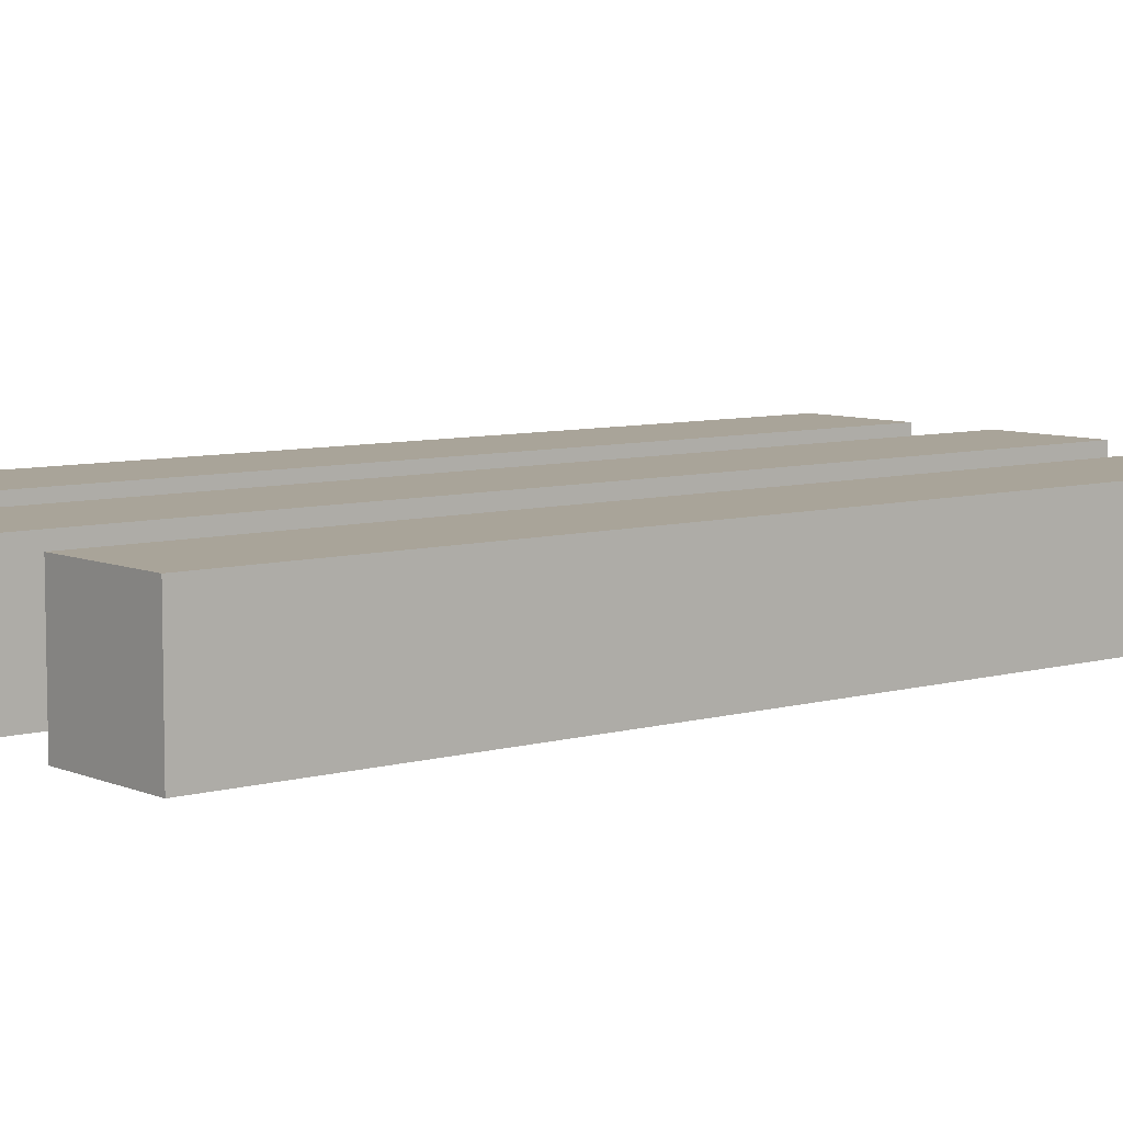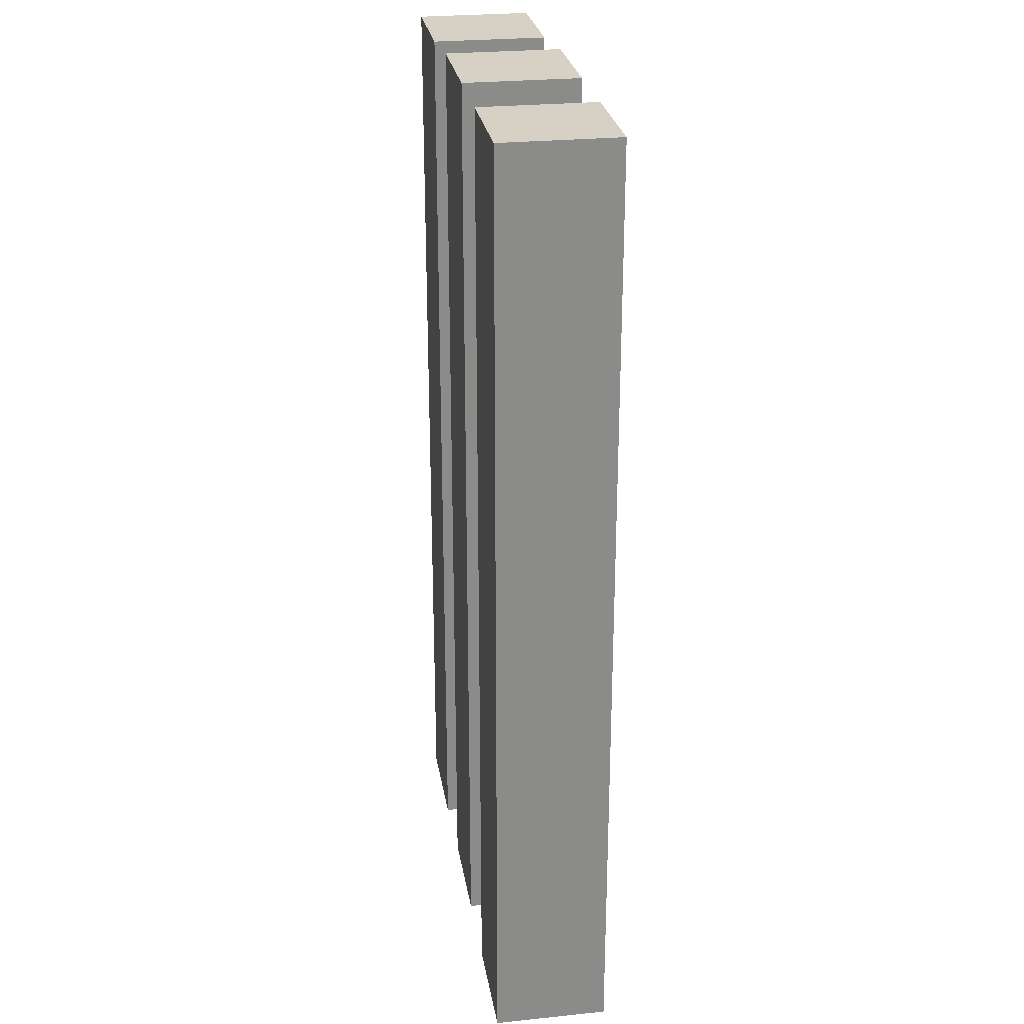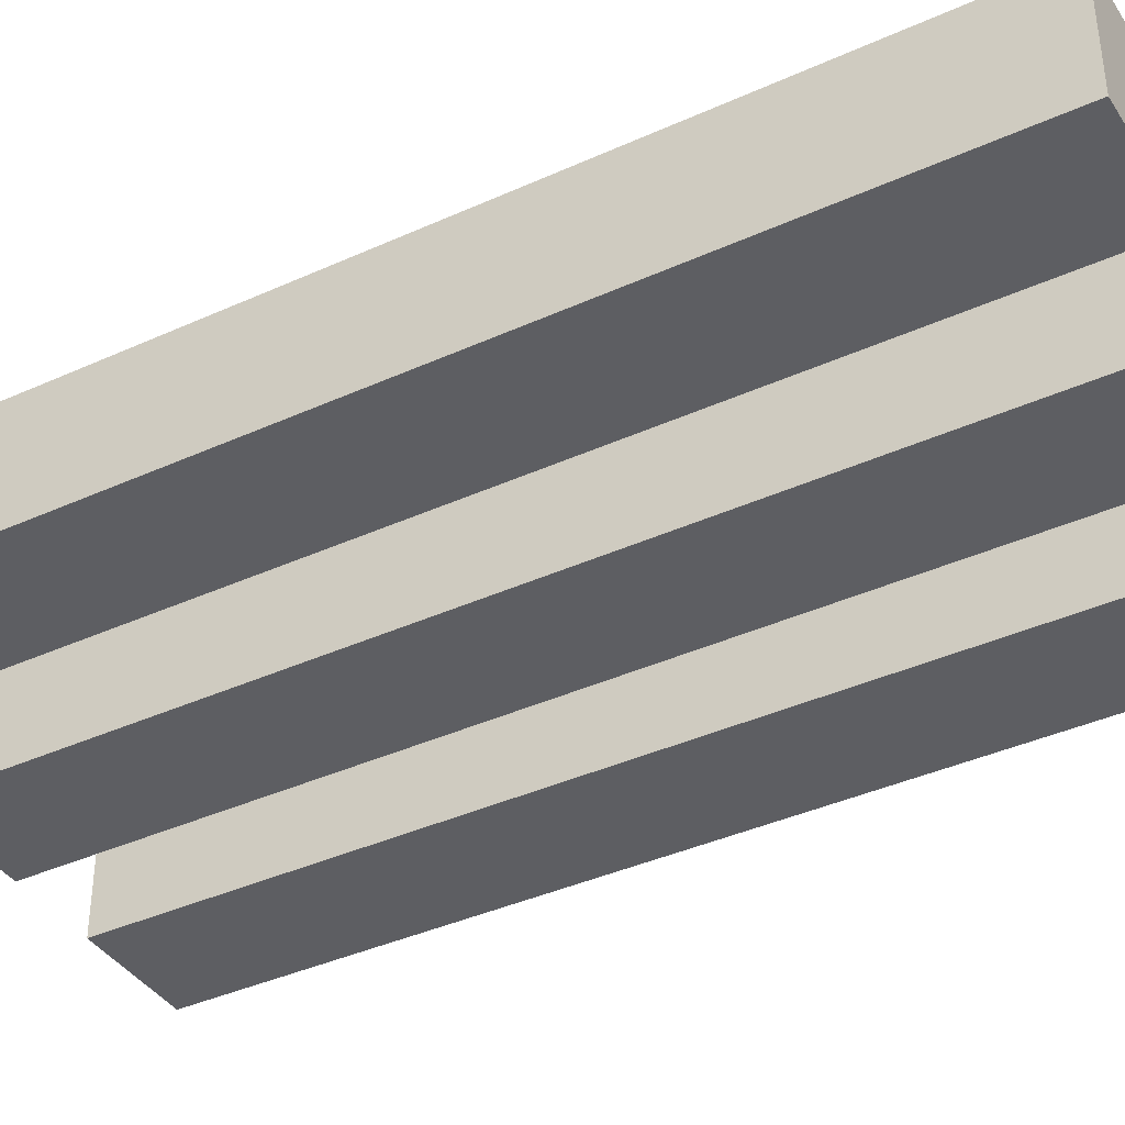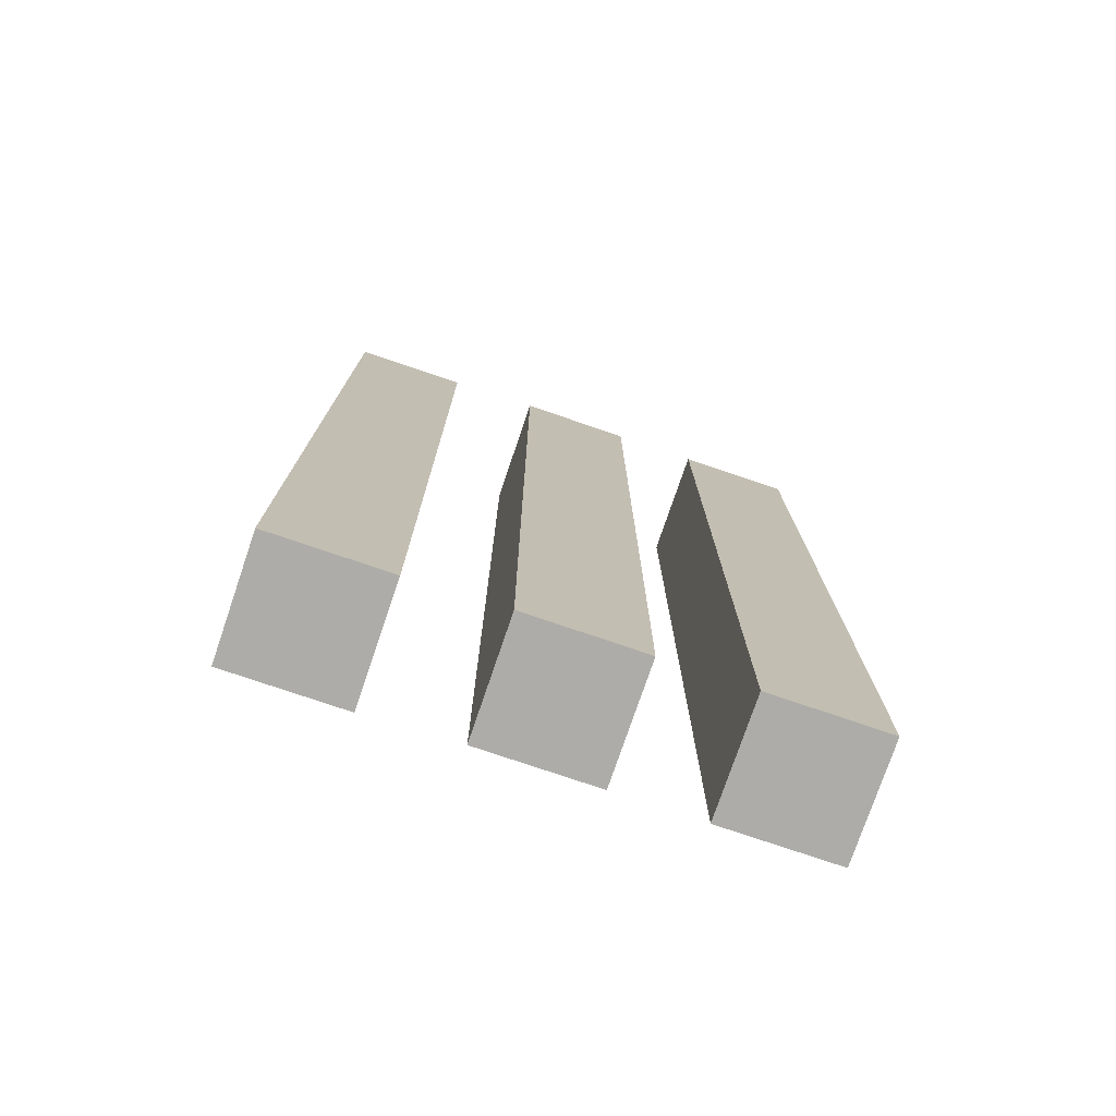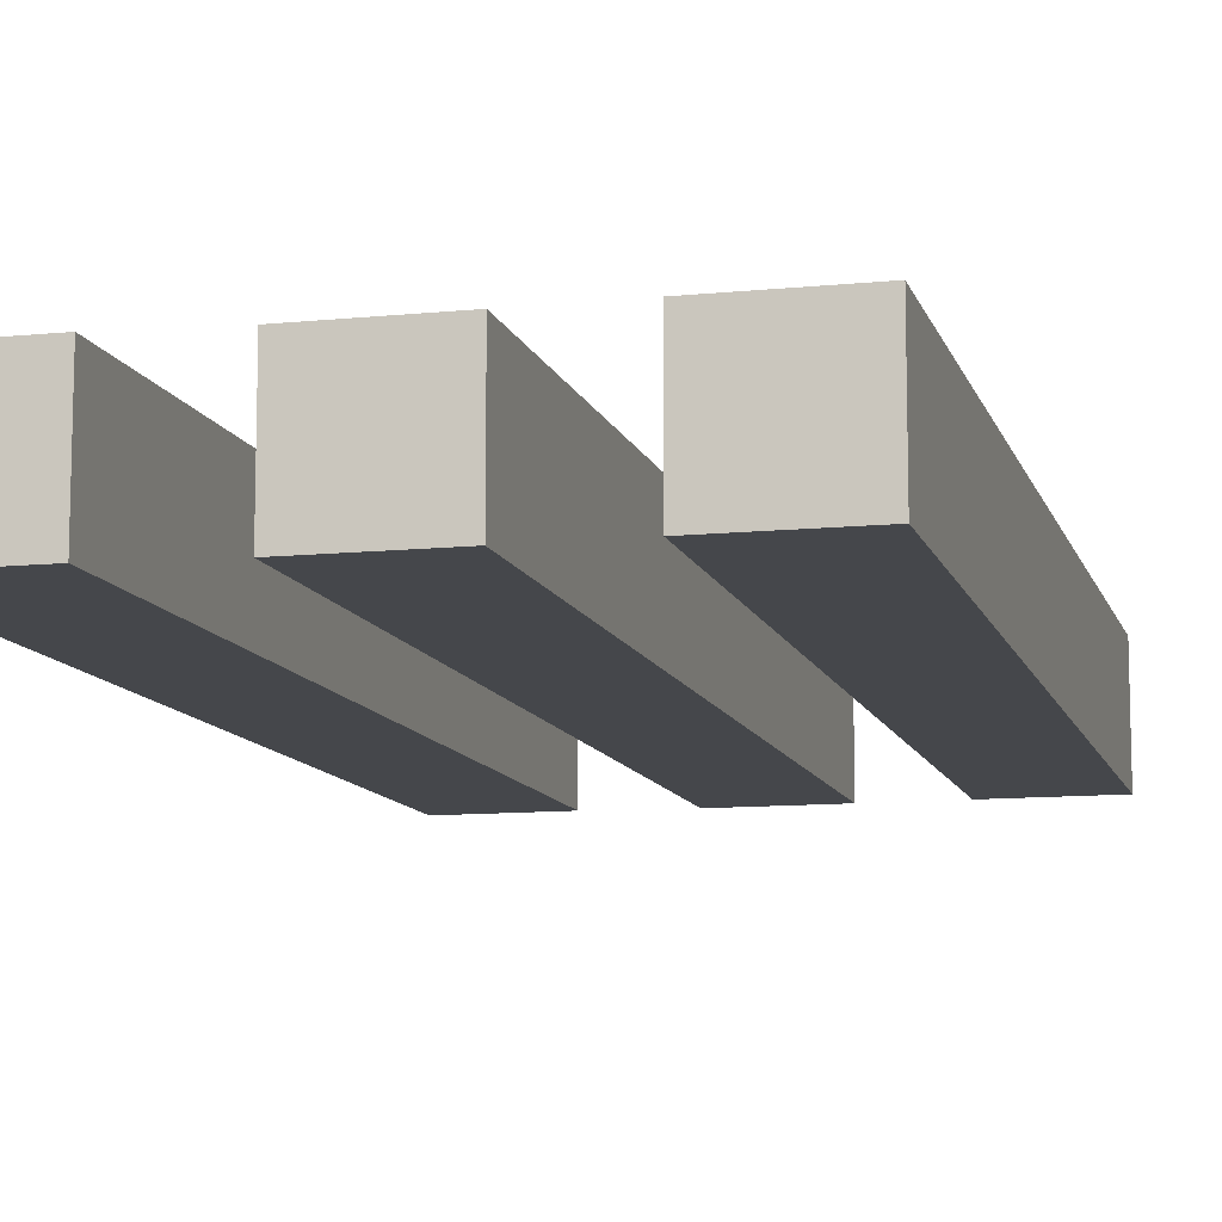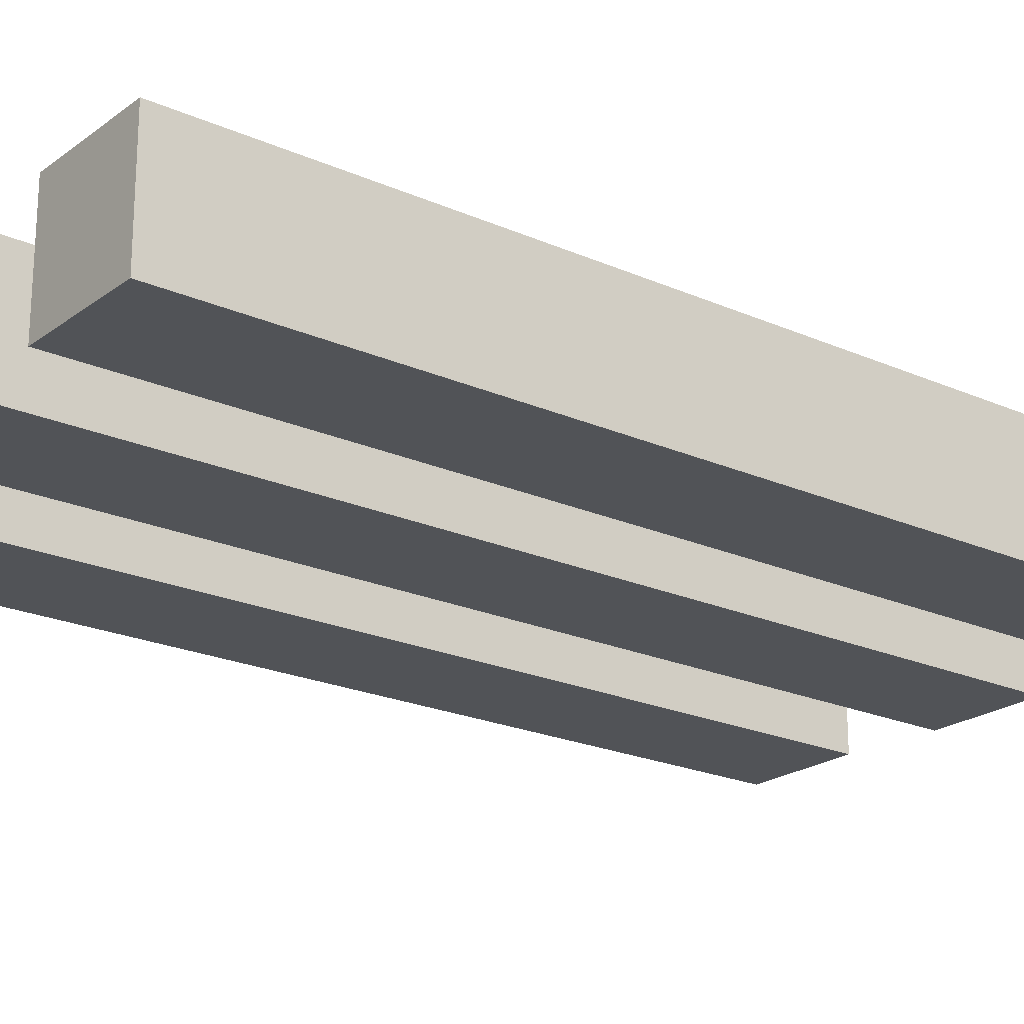
<metadata>
{"format":"obj","ext":"obj","renderer":"f3d","projection":"perspective","resolution":1024,"background":"white","views":[{"elev":7.2,"azim":-129.4,"up":"+Z"},{"elev":26.7,"azim":80.9,"up":"+Y"},{"elev":-39.1,"azim":-60.4,"up":"+Z"},{"elev":-76.6,"azim":-18.8,"up":"+Y"},{"elev":-10.6,"azim":14.3,"up":"+Z"},{"elev":-21.7,"azim":52.0,"up":"+Z"}]}
</metadata>
<code>
o obj_0
v -11 		98 		0
v -35 		98 		0
v -35 		98 		24
v -11 		98 		24
v -11 		-102 		0
v -35 		-102 		0
v 74 		100 		24
v 50 		100 		24
v 50 		-100 		24
v 74 		-100 		24
v 32 		100 		24
v 8 		100 		24
v 8 		-100 		24
v 32 		-100 		24
v -35 		-102 		24
v -11 		-102 		24
v 74 		-100 		0
v 74 		100 		0
v 50 		100 		0
v 50 		-100 		0
v 32 		-100 		0
v 32 		100 		0
v 8 		100 		0
v 8 		-100 		0
g group_0_15277357
f 1 2 3
f 1 3 4
f 5 6 2
f 5 2 1
f 7 8 9
f 7 9 10
f 11 12 13
f 11 13 14
f 4 3 15
f 4 15 16
f 10 17 18
f 10 18 7
f 8 19 20
f 8 20 9
f 9 20 17
f 9 17 10
f 7 18 19
f 7 19 8
f 14 21 22
f 14 22 11
f 12 23 24
f 12 24 13
f 13 24 21
f 13 21 14
f 11 22 23
f 11 23 12
f 16 5 1
f 16 1 4
f 3 2 6
f 3 6 15
f 16 15 6
f 16 6 5
f 17 20 19
f 17 19 18
f 21 24 23
f 21 23 22

</code>
